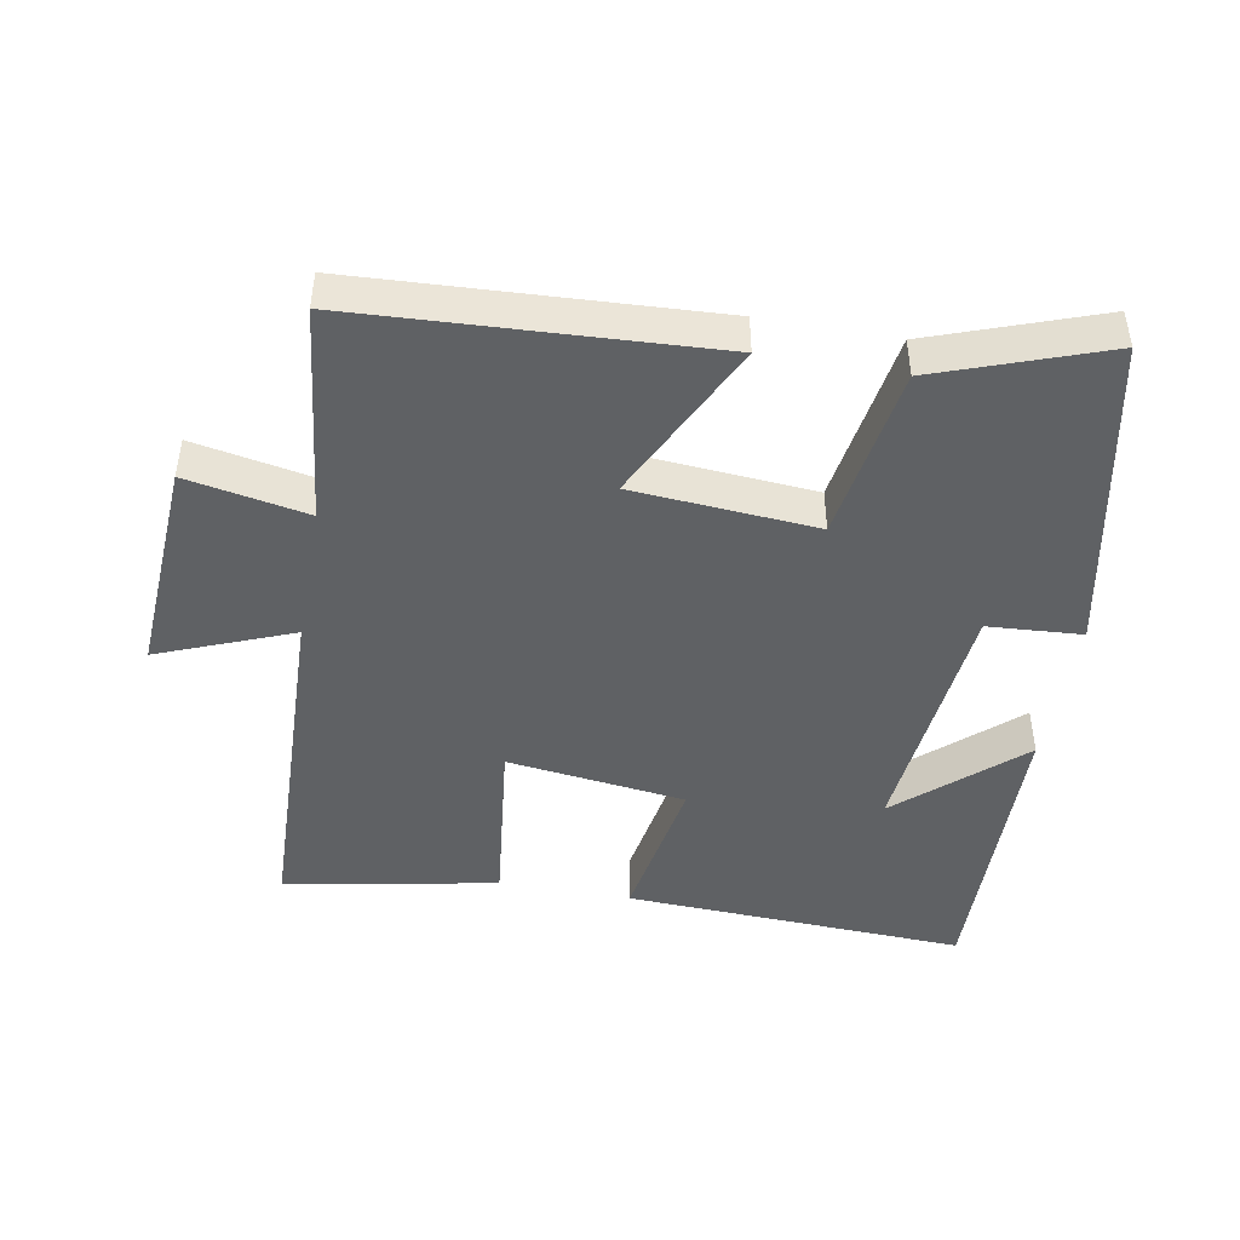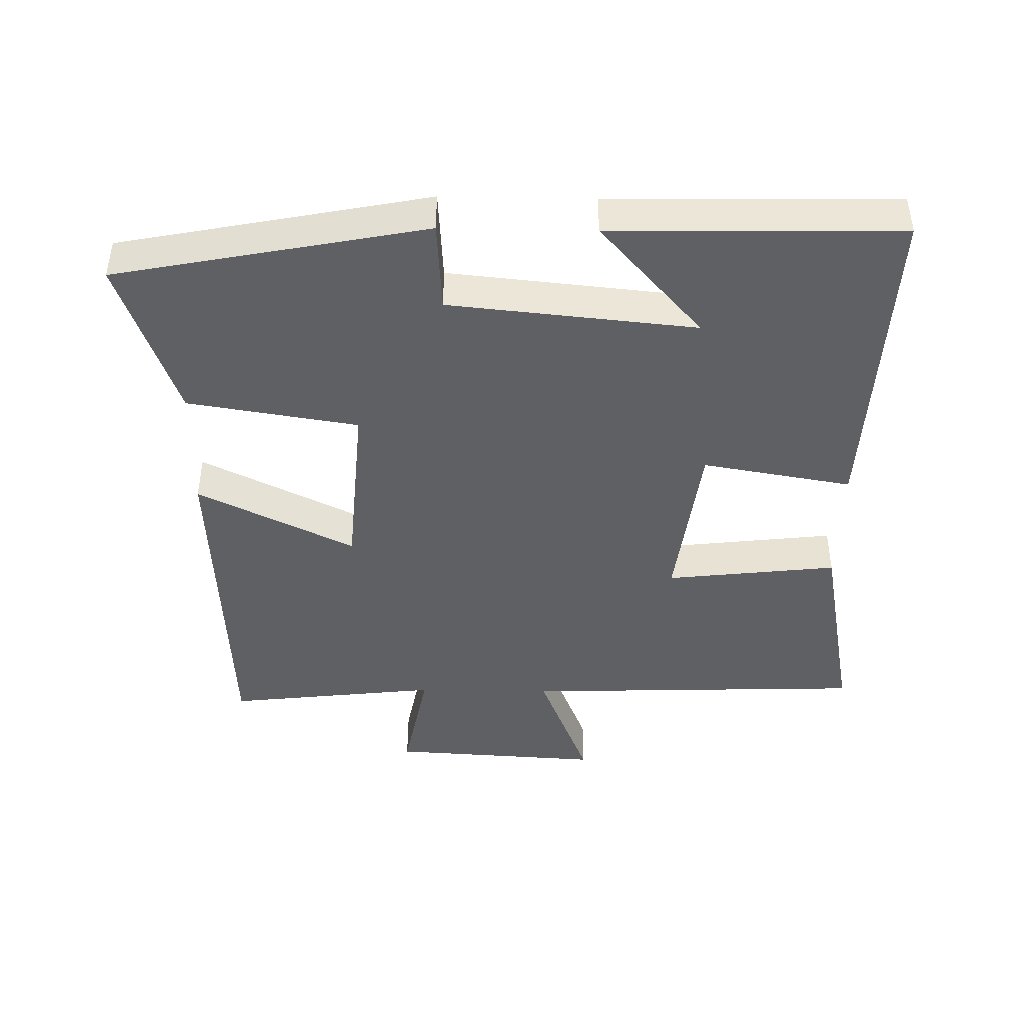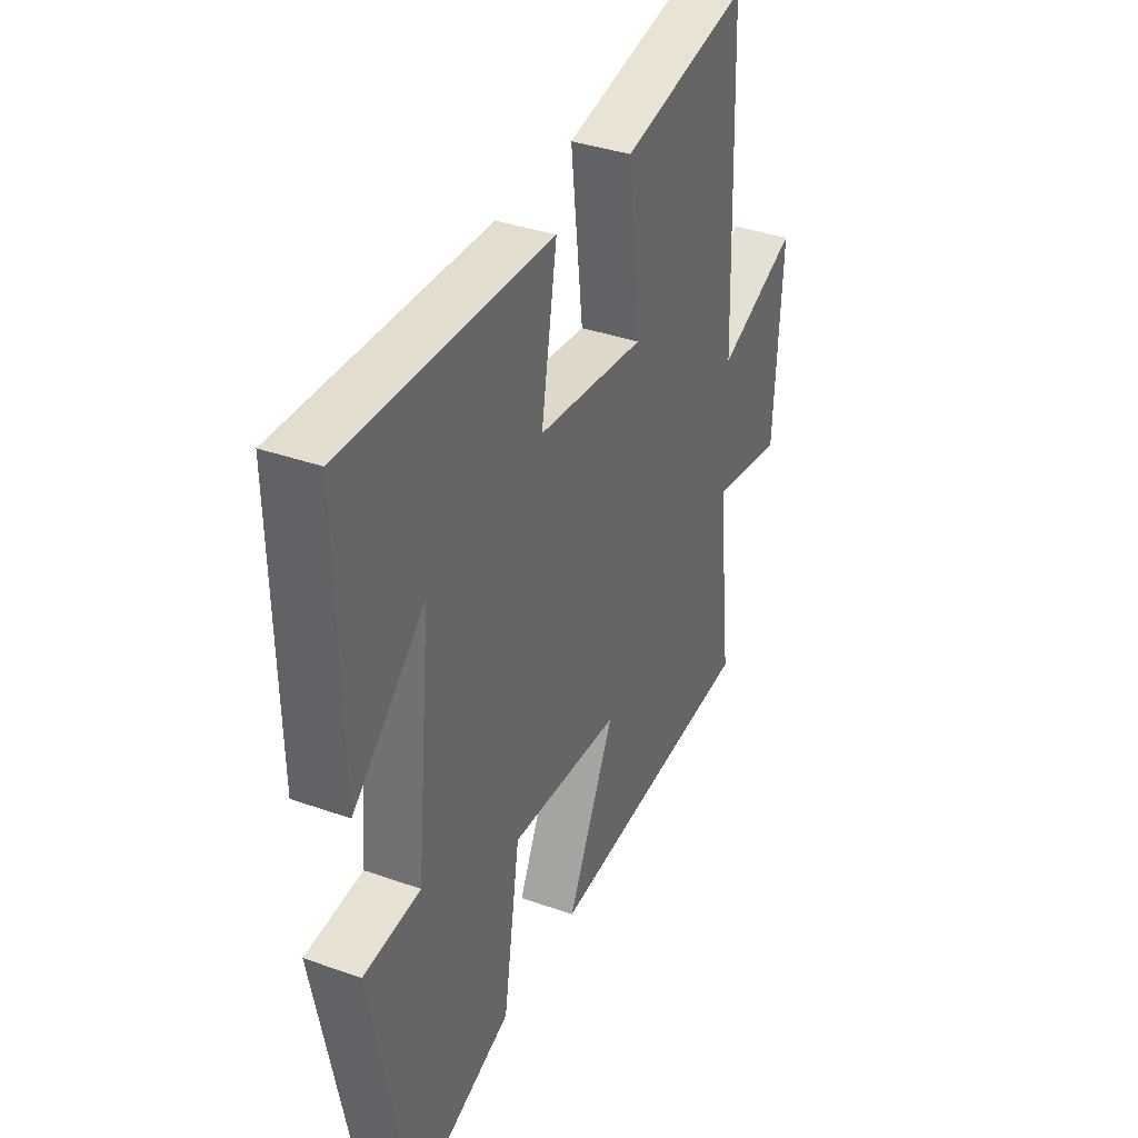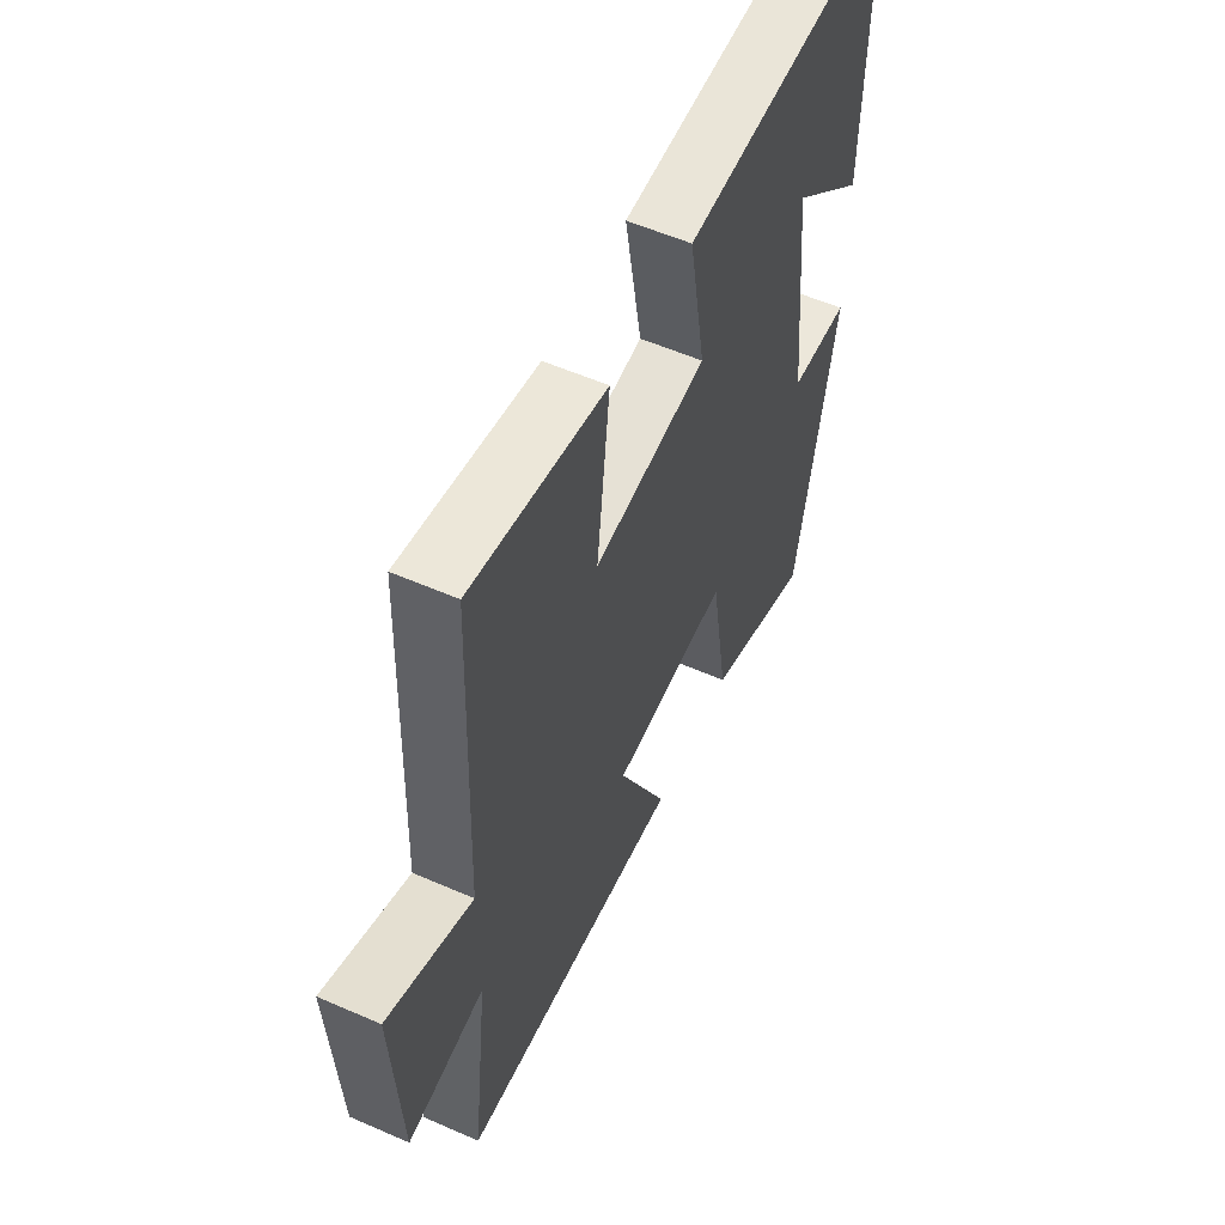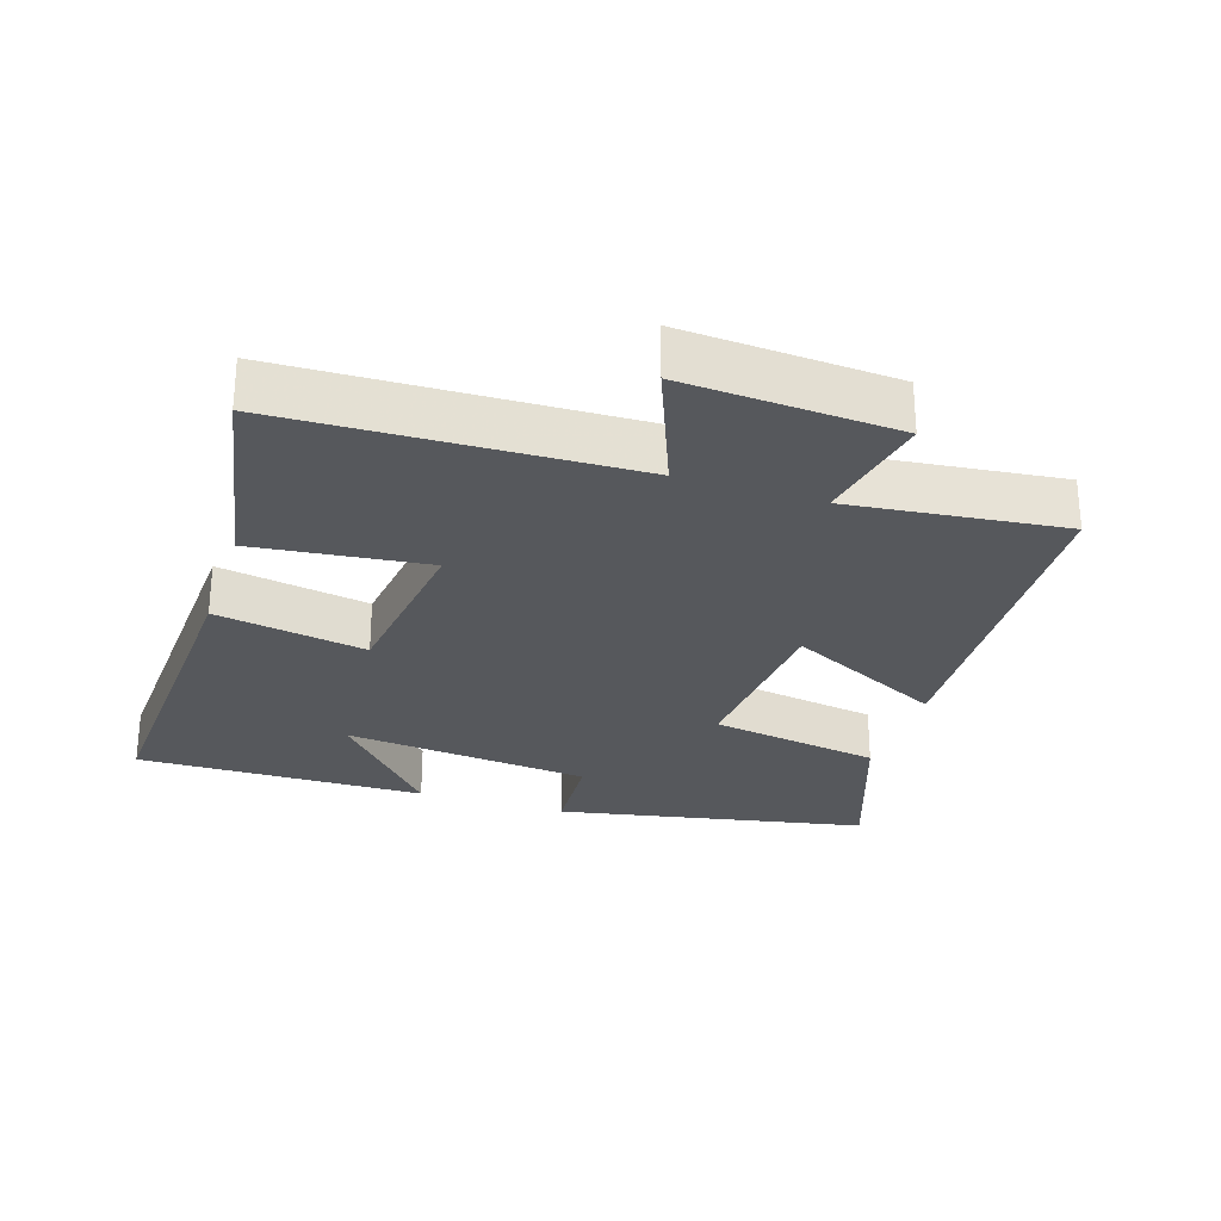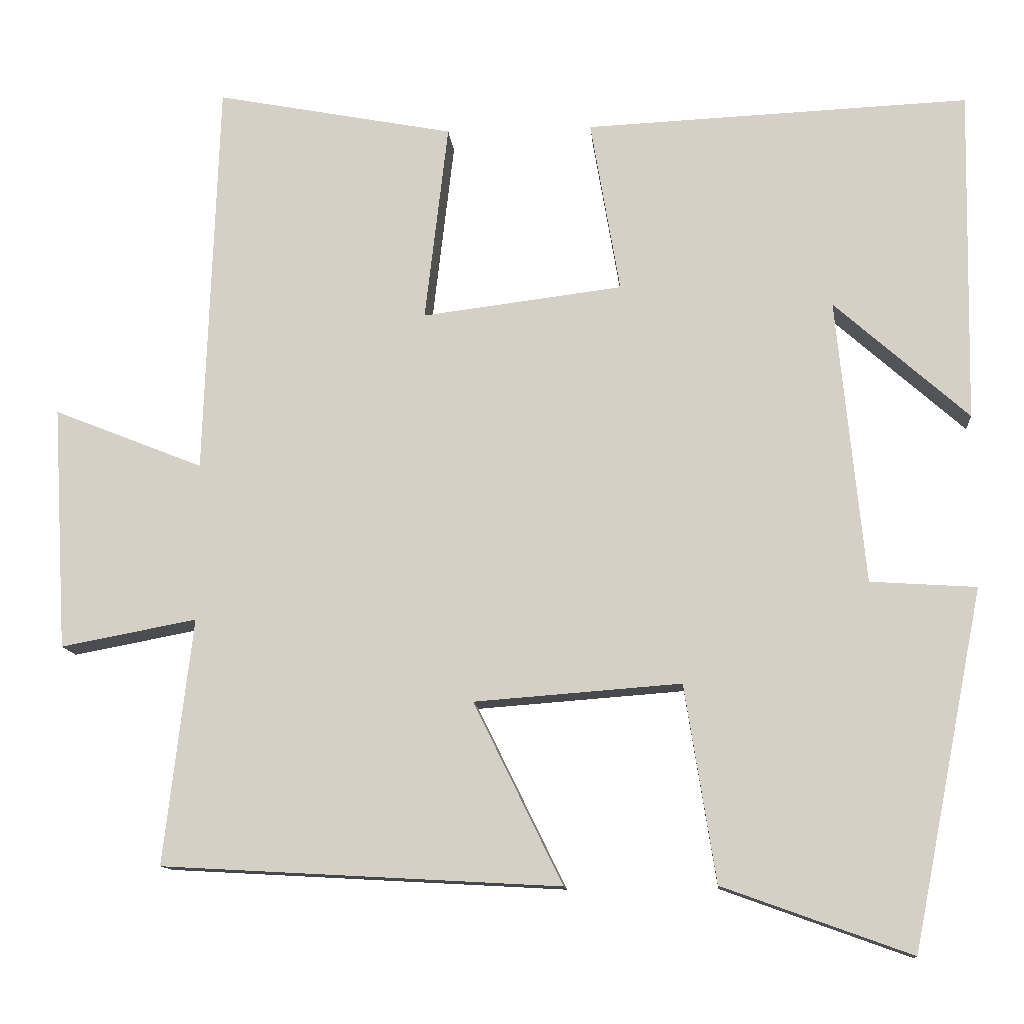
<metadata>
{"format":"obj","ext":"obj","renderer":"f3d","projection":"perspective","resolution":1024,"background":"white","views":[{"elev":-46.0,"azim":169.7,"up":"+Y"},{"elev":-43.7,"azim":-91.1,"up":"+Y"},{"elev":36.9,"azim":-65.4,"up":"+Z"},{"elev":56.3,"azim":114.6,"up":"+Z"},{"elev":-27.7,"azim":71.8,"up":"+Y"},{"elev":-12.0,"azim":-175.0,"up":"+Z"}]}
</metadata>
<code>
v -0.508 0.07 0.521
v -0.015 0.07 0.5
v -0.053 0.07 0.277
v 0.205 0.07 0.245
v 0.175 0.07 0.5
v 0.482 0.07 0.559
v 0.5 0.07 0.048
v 0.693 0.07 0.125
v 0.675 0.07 -0.189
v 0.5 0.07 -0.156
v 0.537 0.07 -0.472
v 0.025 0.07 -0.5
v 0.139 0.07 -0.267
v -0.127 0.07 -0.247
v -0.167 0.07 -0.5
v -0.409 0.07 -0.587
v -0.5 0.07 -0.129
v -0.364 0.07 -0.12
v -0.328 0.07 0.246
v -0.5 0.07 0.093
v -0.508 0 0.521
v -0.015 0 0.5
v -0.053 0 0.277
v 0.205 0 0.245
v 0.175 0 0.5
v 0.482 0 0.559
v 0.5 0 0.048
v 0.693 0 0.125
v 0.675 0 -0.189
v 0.5 0 -0.156
v 0.537 0 -0.472
v 0.025 0 -0.5
v 0.139 0 -0.267
v -0.127 0 -0.247
v -0.167 0 -0.5
v -0.409 0 -0.587
v -0.5 0 -0.129
v -0.364 0 -0.12
v -0.328 0 0.246
v -0.5 0 0.093
f 19 20 1
f 15 16 17 18
f 14 15 18 19
f 13 14 19
f 10 11 12 13
f 10 13 19 1
f 7 8 9 10
f 4 5 6 7
f 3 4 7 10
f 1 2 3
f 1 3 10
f 21 40 39
f 38 37 36 35
f 39 38 35 34
f 39 34 33
f 33 32 31 30
f 21 39 33 30
f 30 29 28 27
f 27 26 25 24
f 30 27 24 23
f 23 22 21
f 30 23 21
f 1 21 22 2
f 2 22 23 3
f 3 23 24 4
f 4 24 25 5
f 5 25 26 6
f 6 26 27 7
f 7 27 28 8
f 8 28 29 9
f 9 29 30 10
f 10 30 31 11
f 11 31 32 12
f 12 32 33 13
f 13 33 34 14
f 14 34 35 15
f 15 35 36 16
f 16 36 37 17
f 17 37 38 18
f 18 38 39 19
f 19 39 40 20
f 20 40 21 1

</code>
